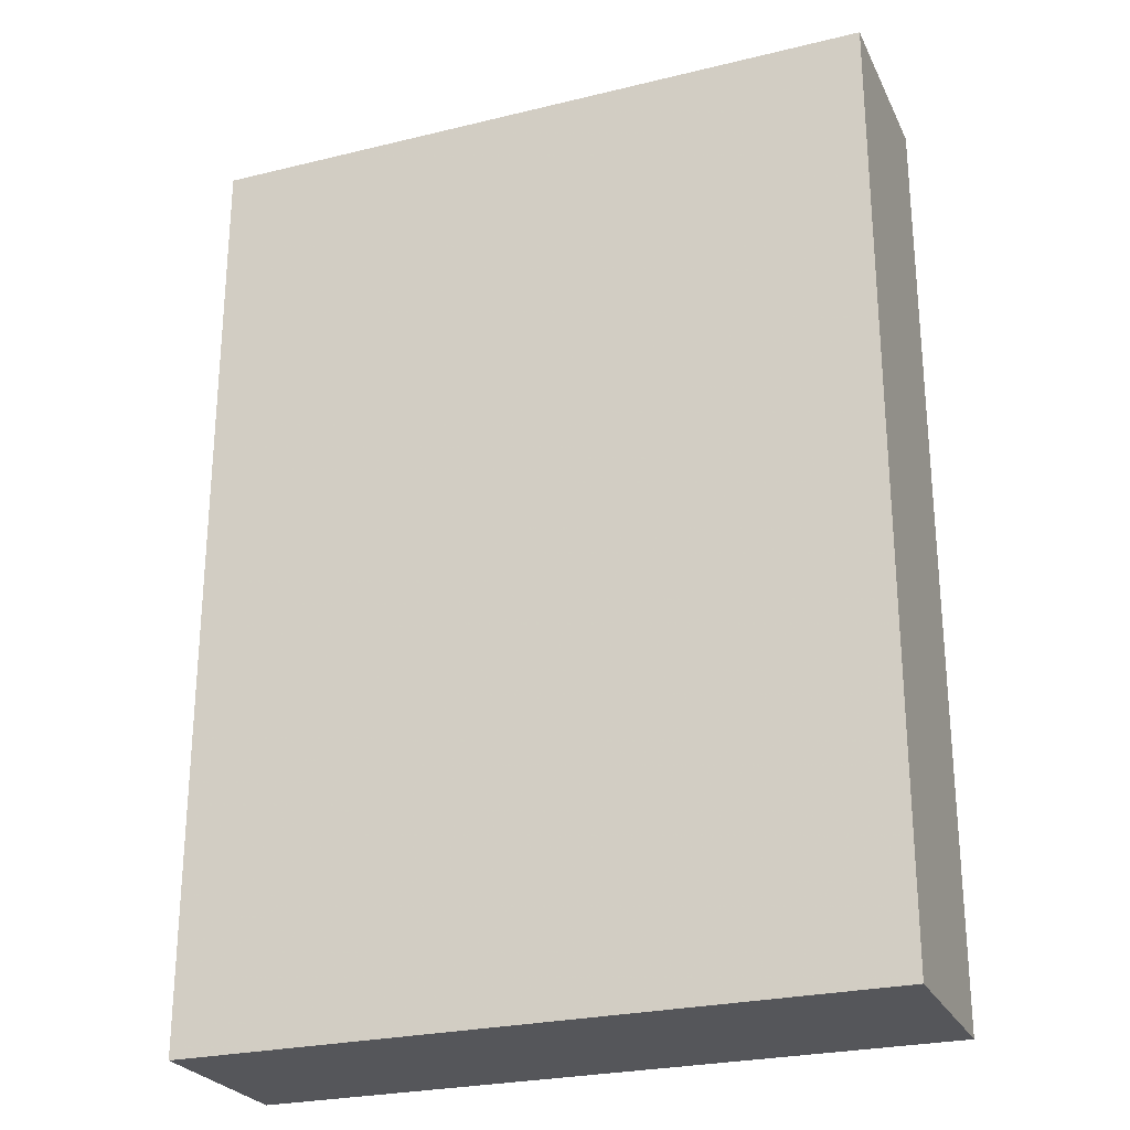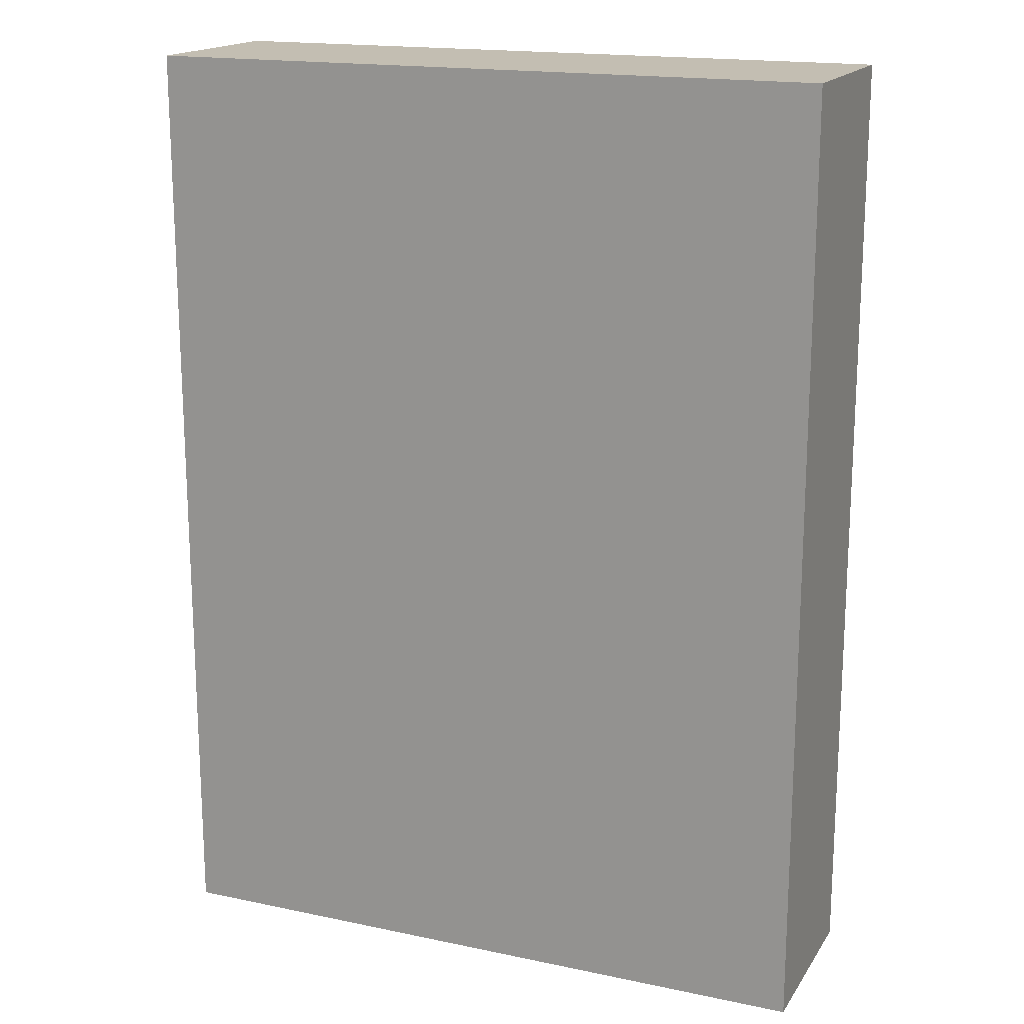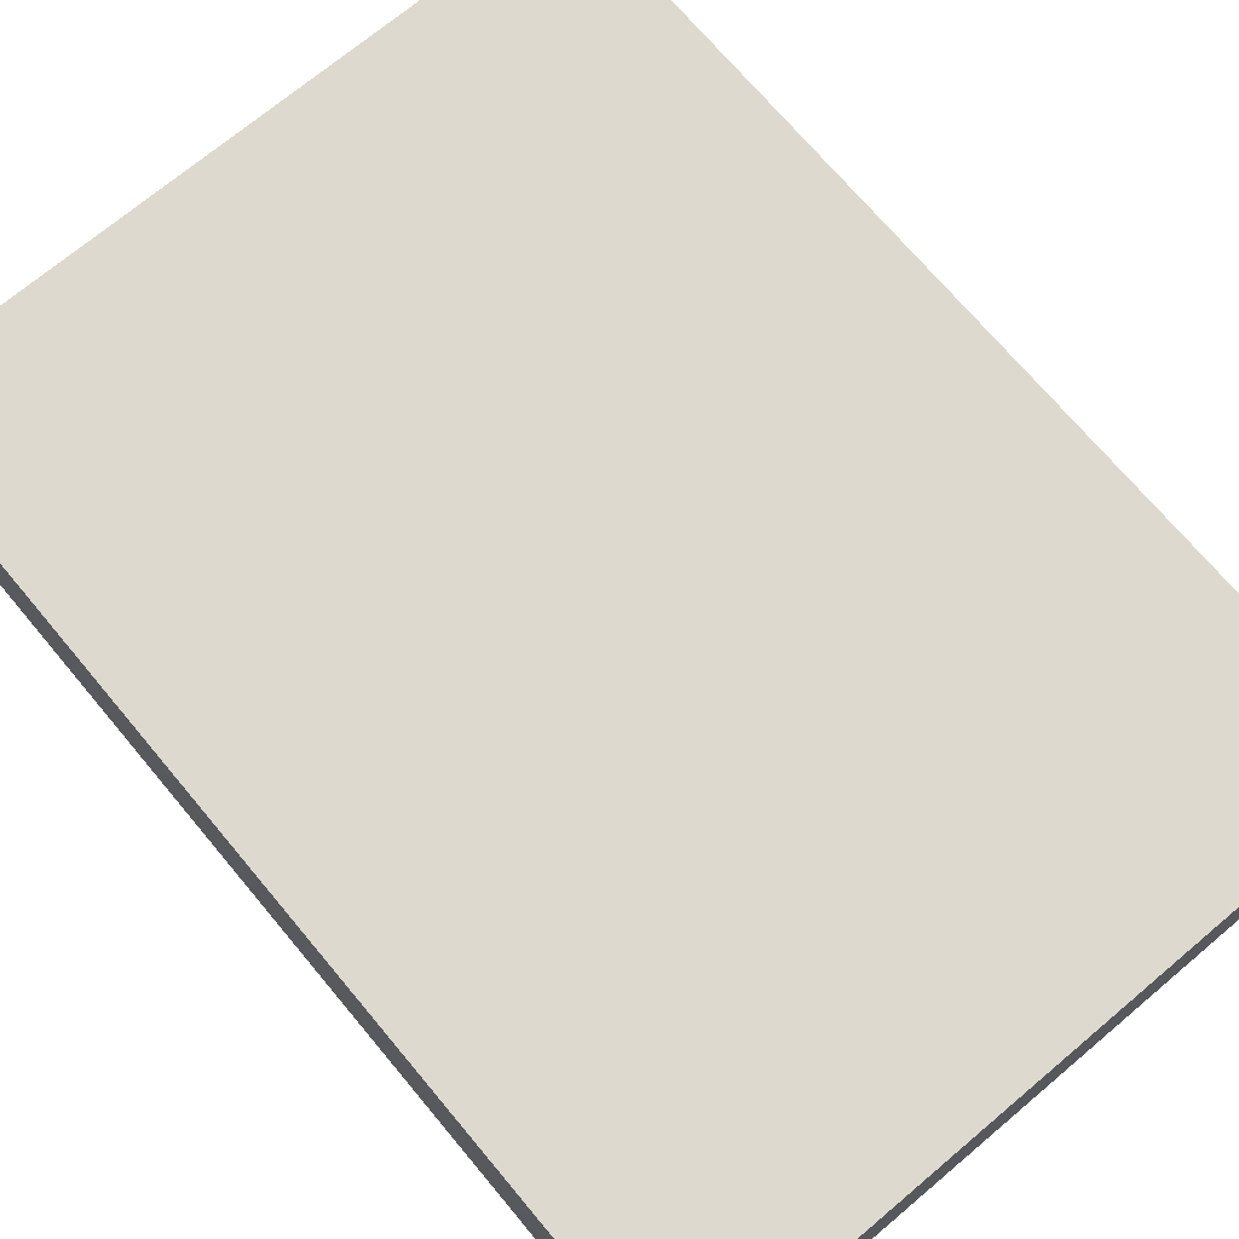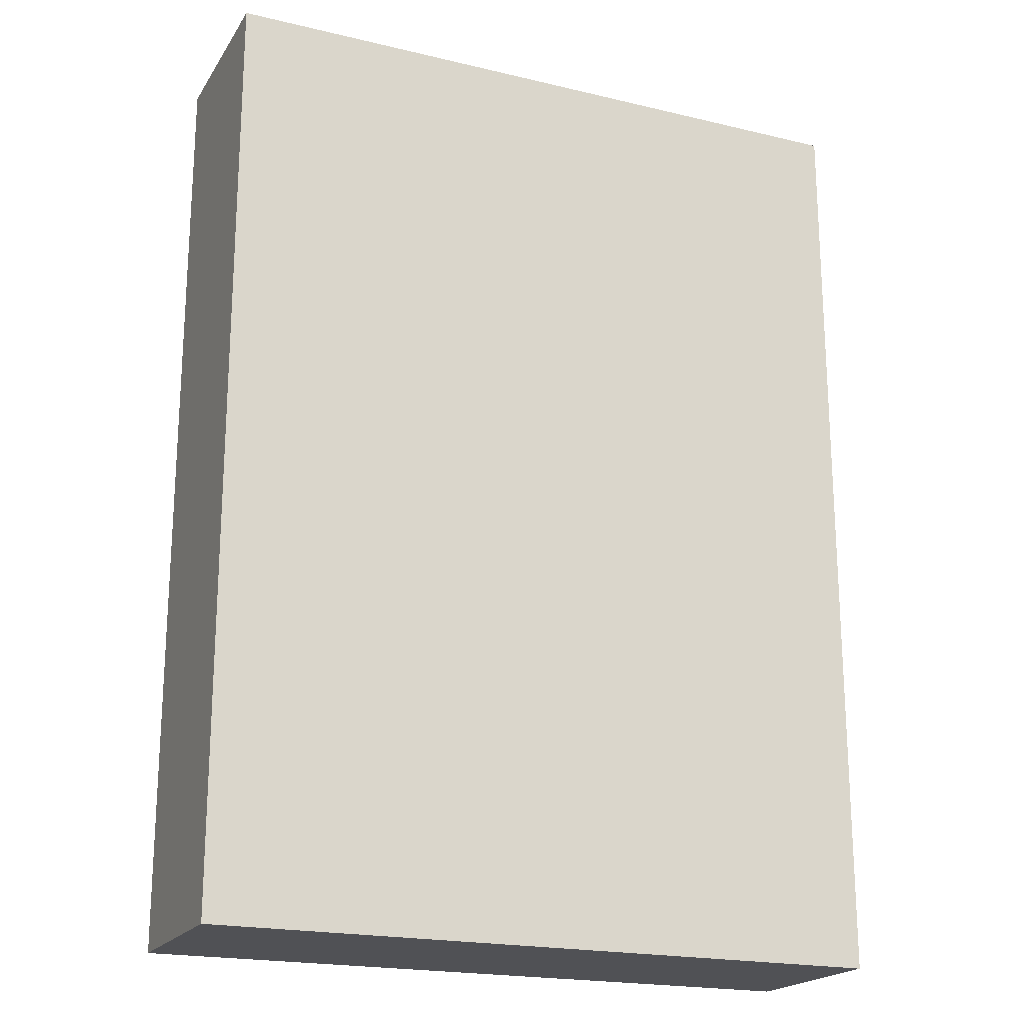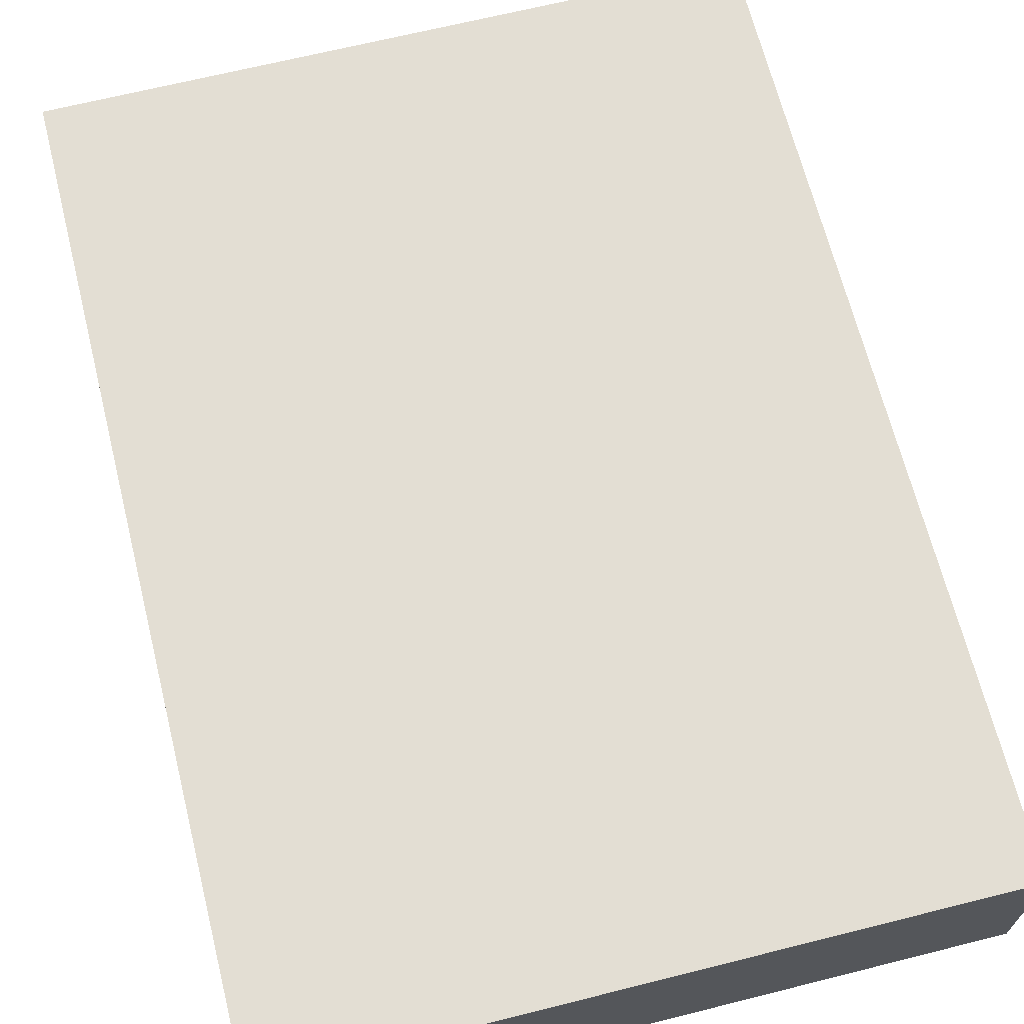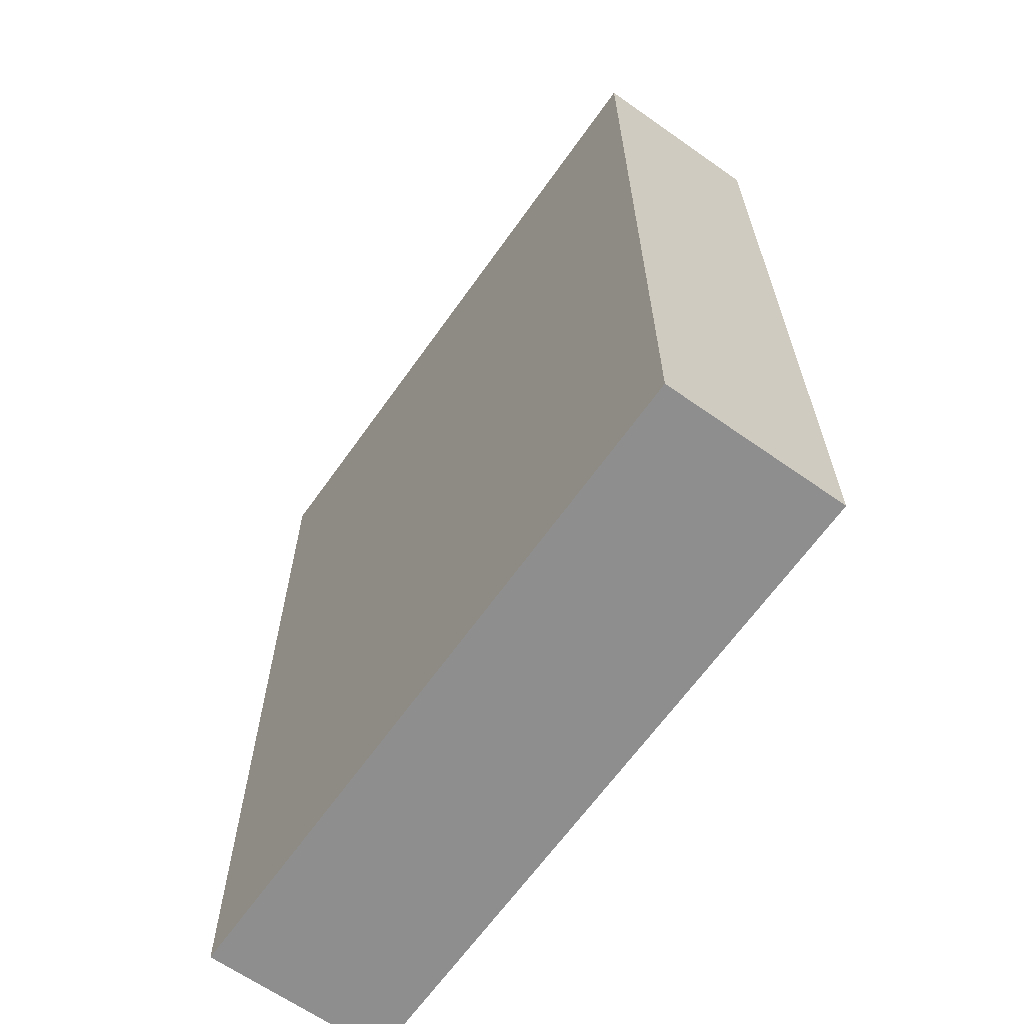
<metadata>
{"format":"obj","ext":"obj","renderer":"f3d","projection":"perspective","resolution":1024,"background":"white","views":[{"elev":-25.8,"azim":21.2,"up":"+Y"},{"elev":17.3,"azim":-157.2,"up":"+Y"},{"elev":71.6,"azim":140.0,"up":"+Z"},{"elev":-20.2,"azim":156.4,"up":"+Y"},{"elev":67.2,"azim":165.9,"up":"+Z"},{"elev":-65.0,"azim":54.7,"up":"+Y"}]}
</metadata>
<code>
o convex_0
v 0.09384 0.1295 0.02573
v -0.09404 -0.1295 -0.02527
v 0.09382 -0.1295 -0.02527
v -0.09404 -0.1295 0.02573
v -0.09404 0.1295 -0.02527
v -0.09404 0.1295 0.02573
v 0.09384 0.1295 -0.02527
v 0.09382 -0.1295 0.02573
v 0.09384 -0.0181 0.02573
f 8 3 9
f 2 3 4
f 3 2 5
f 2 4 5
f 4 1 6
f 1 5 6
f 5 4 6
f 5 1 7
f 3 5 7
f 4 3 8
f 1 4 8
f 7 1 9
f 3 7 9
f 1 8 9

</code>
